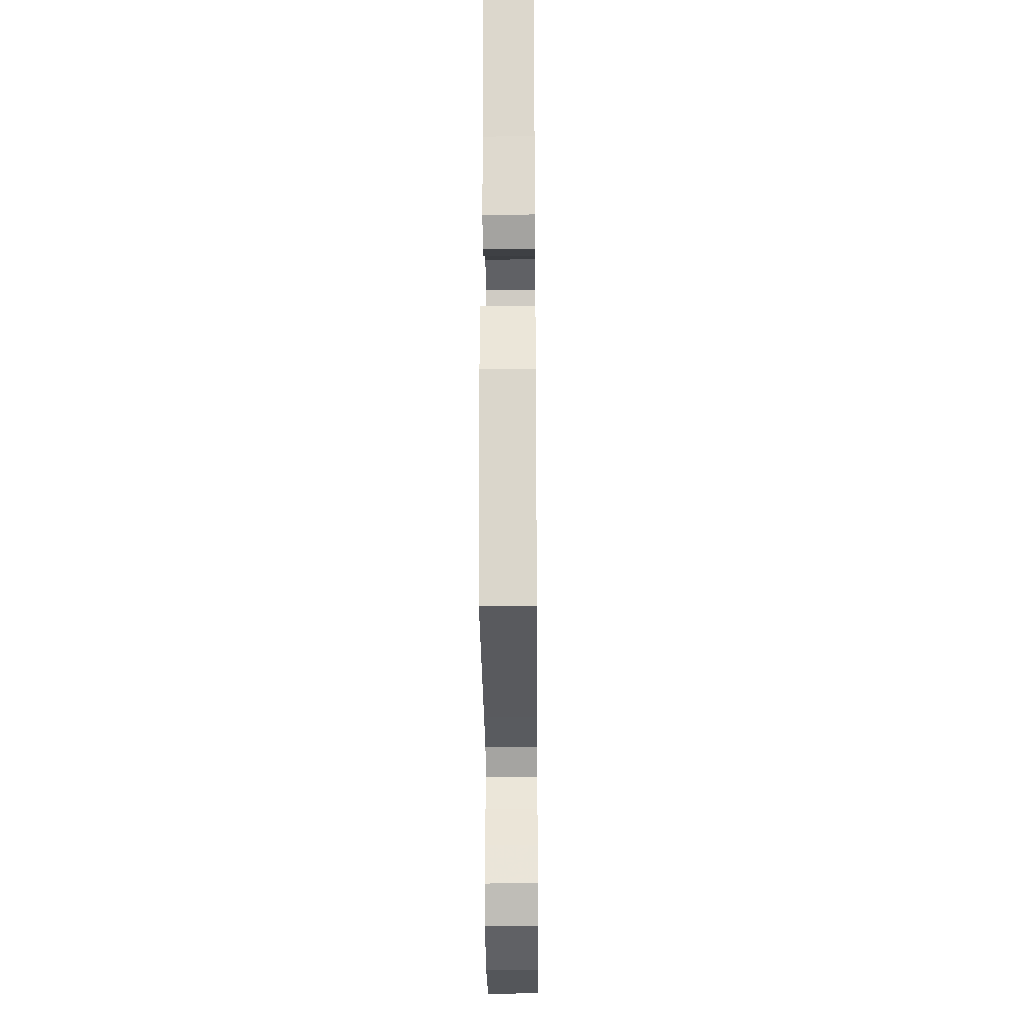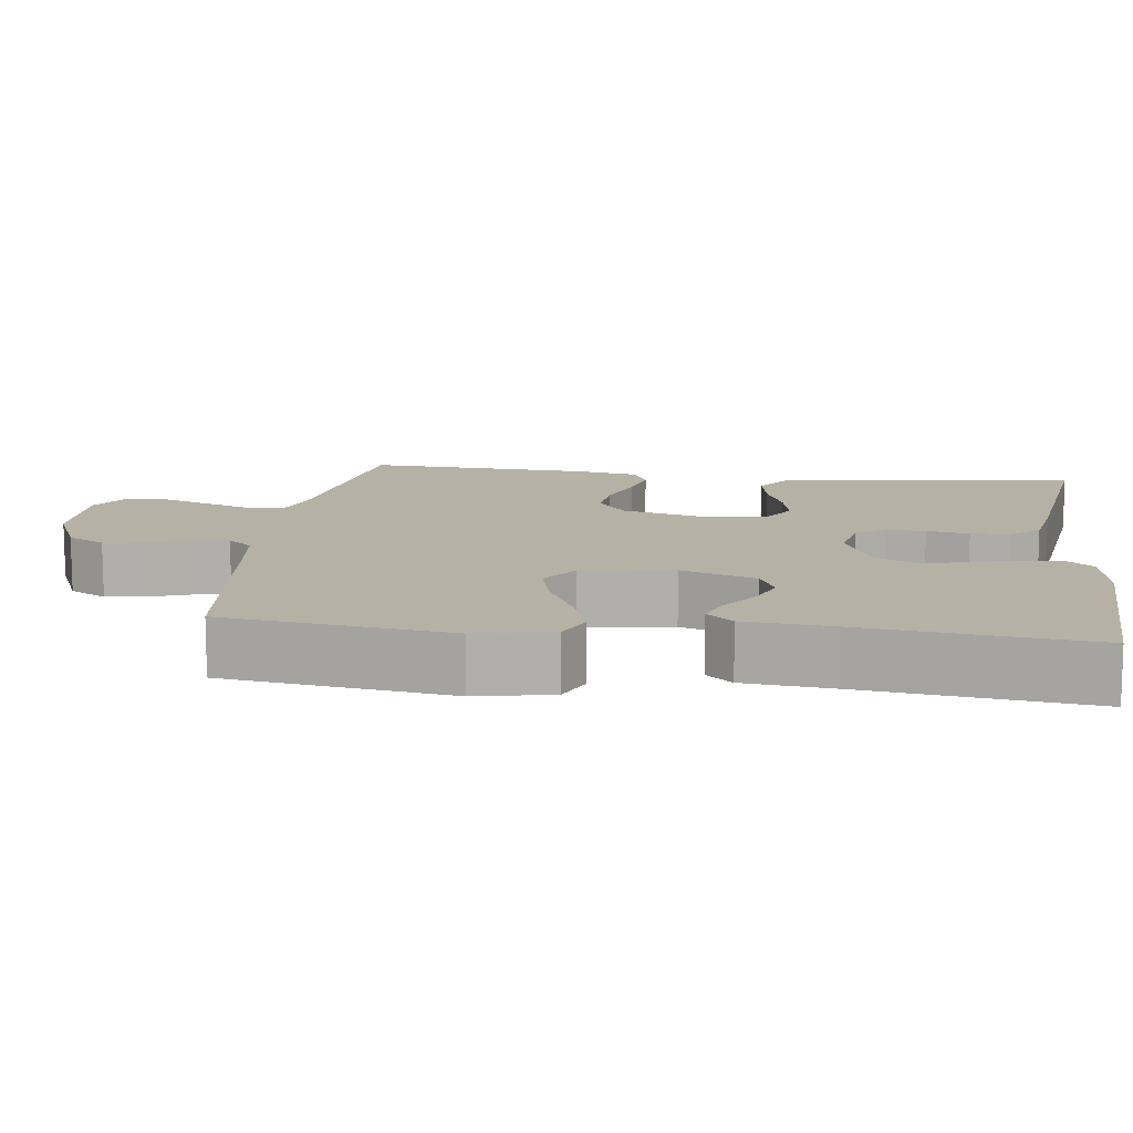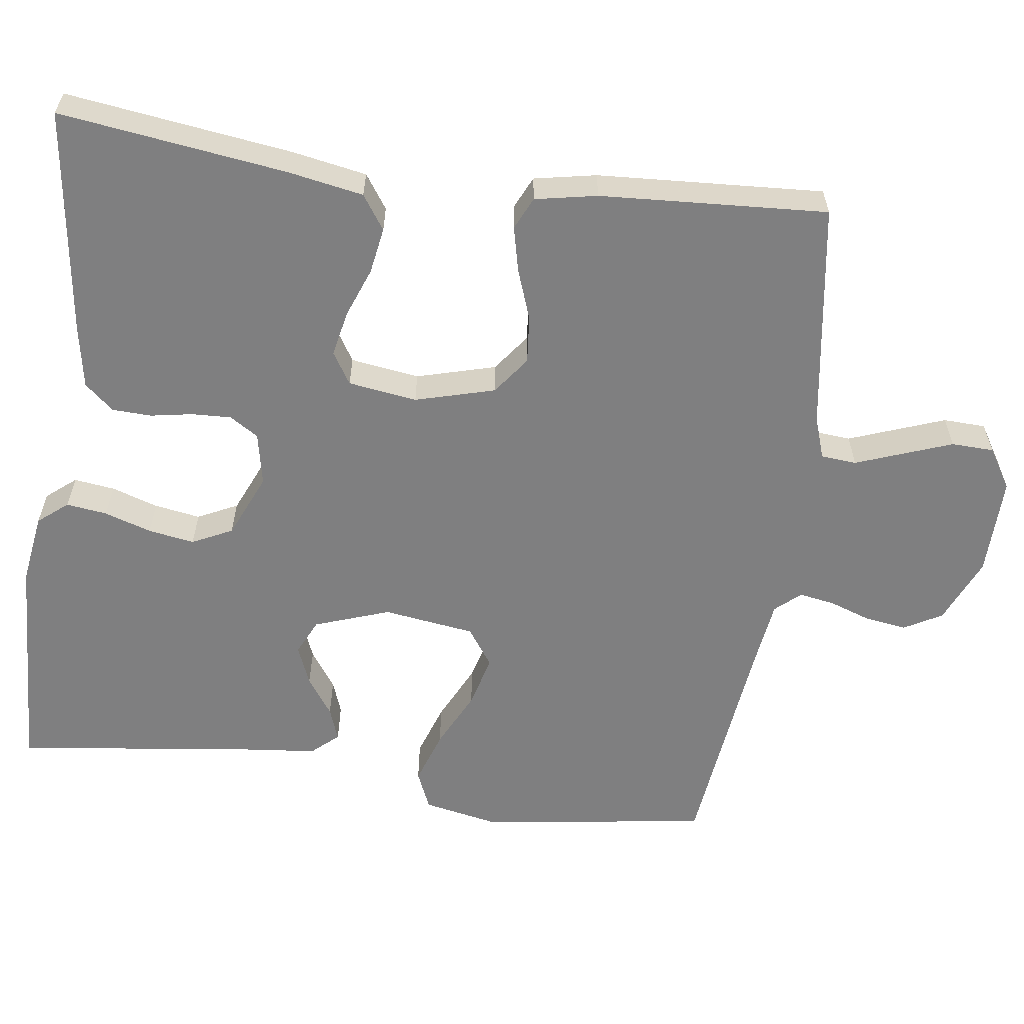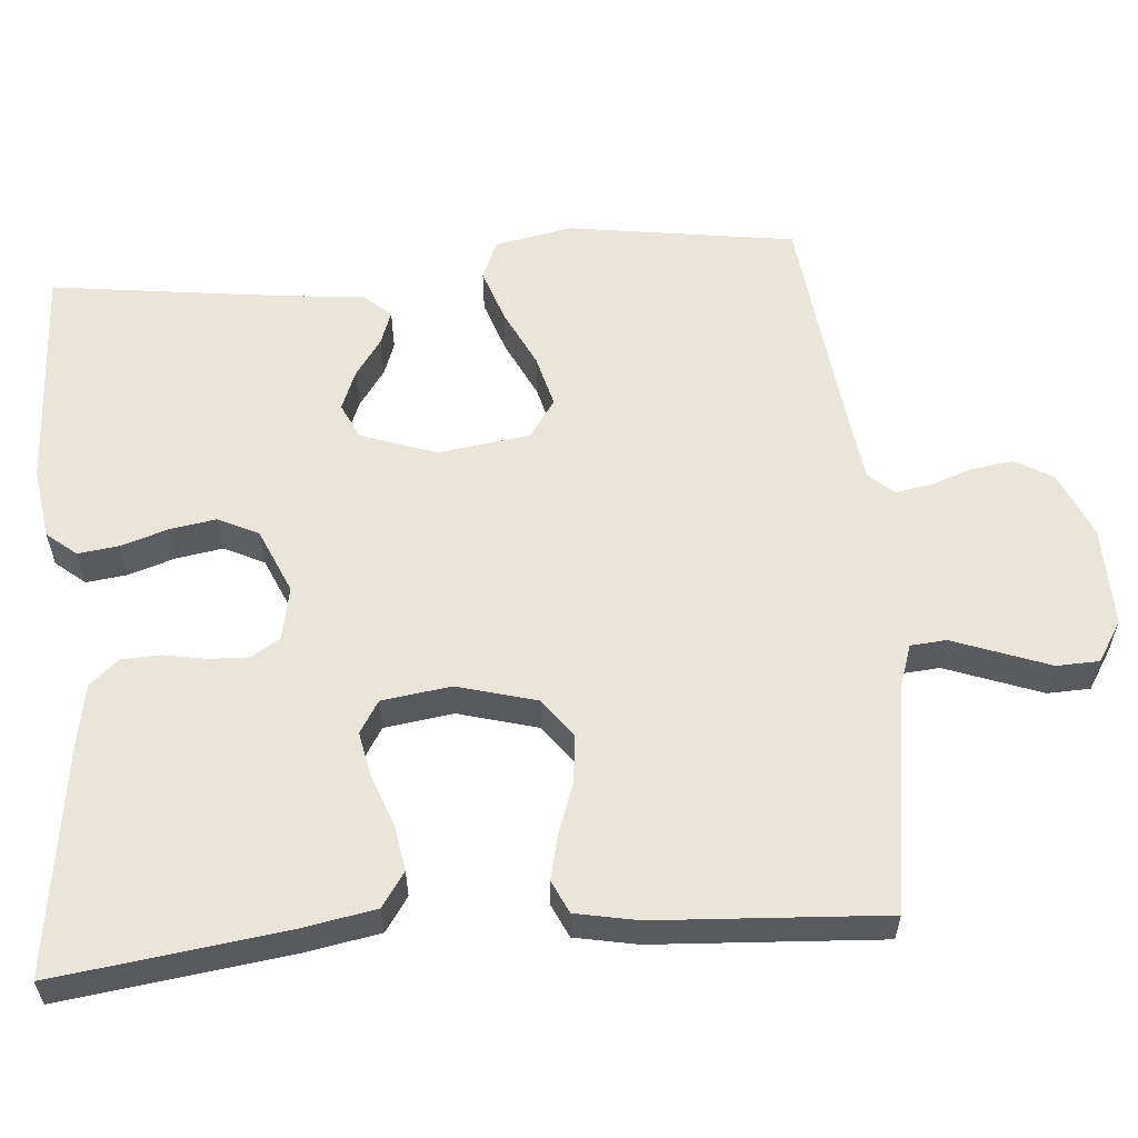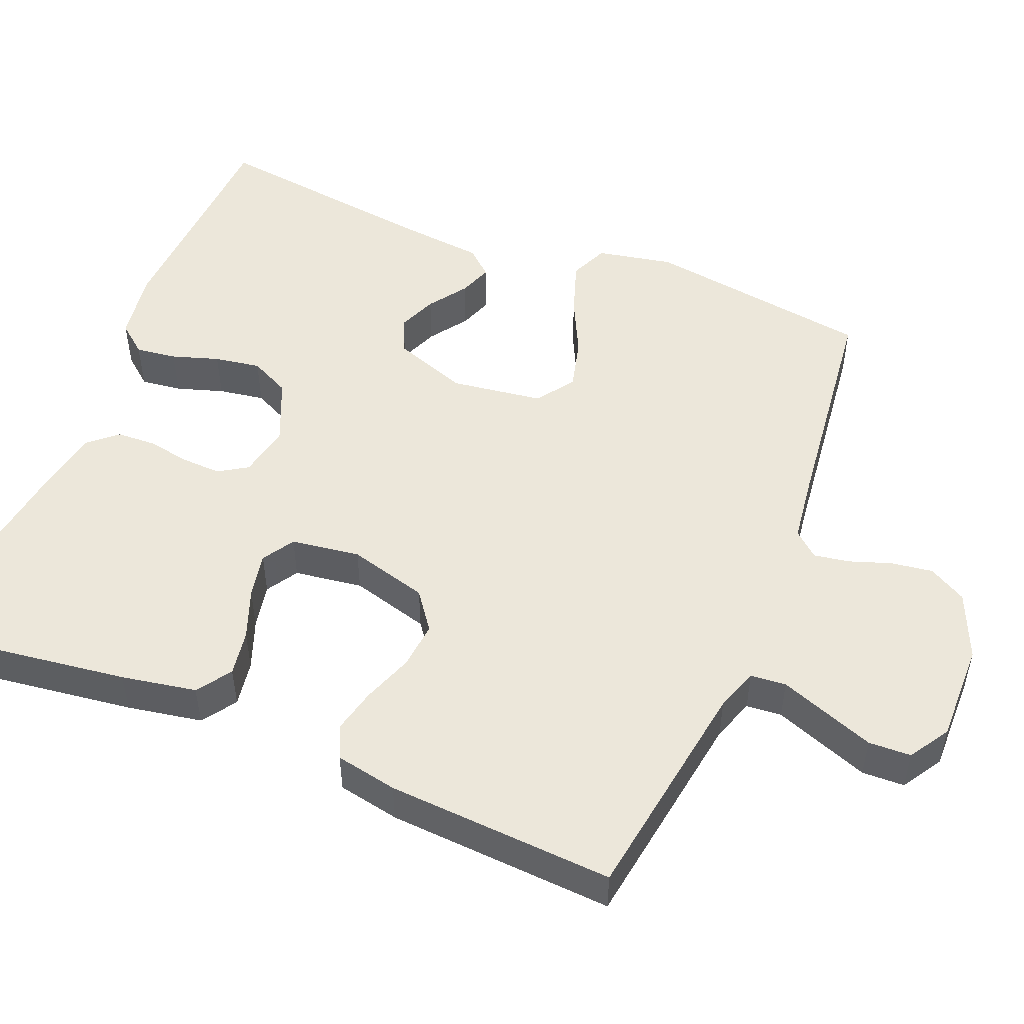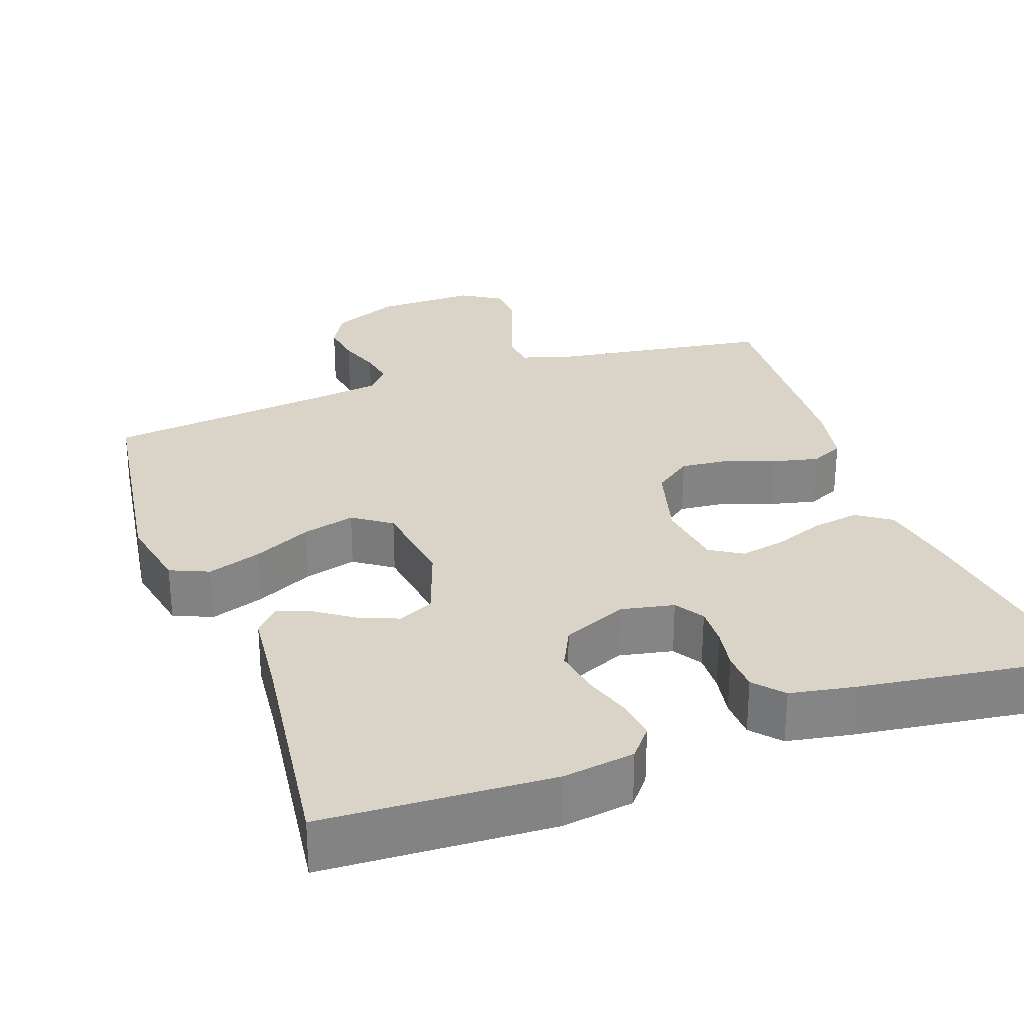
<metadata>
{"format":"obj","ext":"obj","renderer":"f3d","projection":"perspective","resolution":1024,"background":"white","views":[{"elev":-24.6,"azim":-89.4,"up":"+Z"},{"elev":12.0,"azim":-82.8,"up":"+Y"},{"elev":-59.7,"azim":82.2,"up":"+Y"},{"elev":58.5,"azim":85.3,"up":"+Y"},{"elev":50.4,"azim":112.3,"up":"+Y"},{"elev":28.8,"azim":-19.7,"up":"+Y"}]}
</metadata>
<code>
v -0.5 0.07 -0.5
v -0.544 0.07 -0.2
v -0.524 0.07 -0.099
v -0.473 0.07 -0.077
v -0.402 0.07 -0.101
v -0.326 0.07 -0.138
v -0.257 0.07 -0.156
v -0.207 0.07 -0.121
v -0.19 0.07 0
v -0.225 0.07 0.099
v -0.272 0.07 0.121
v -0.324 0.07 0.1
v -0.374 0.07 0.065
v -0.418 0.07 0.049
v -0.449 0.07 0.084
v -0.461 0.07 0.2
v -0.5 0.07 0.5
v -0.2 0.07 0.514
v -0.106 0.07 0.5
v -0.074 0.07 0.461
v -0.081 0.07 0.407
v -0.101 0.07 0.345
v -0.111 0.07 0.284
v -0.085 0.07 0.231
v 0 0.07 0.194
v 0.07 0.07 0.208
v 0.094 0.07 0.246
v 0.092 0.07 0.298
v 0.082 0.07 0.354
v 0.084 0.07 0.406
v 0.117 0.07 0.444
v 0.2 0.07 0.459
v 0.5 0.07 0.5
v 0.46 0.07 0.2
v 0.442 0.07 0.101
v 0.397 0.07 0.07
v 0.336 0.07 0.08
v 0.27 0.07 0.105
v 0.21 0.07 0.117
v 0.168 0.07 0.091
v 0.155 0.07 0
v 0.184 0.07 -0.105
v 0.234 0.07 -0.142
v 0.297 0.07 -0.136
v 0.363 0.07 -0.112
v 0.423 0.07 -0.098
v 0.466 0.07 -0.118
v 0.482 0.07 -0.2
v 0.5 0.07 -0.5
v 0.2 0.07 -0.545
v 0.144 0.07 -0.564
v 0.14 0.07 -0.611
v 0.163 0.07 -0.673
v 0.187 0.07 -0.738
v 0.185 0.07 -0.794
v 0.132 0.07 -0.827
v 0 0.07 -0.825
v -0.088 0.07 -0.787
v -0.116 0.07 -0.737
v -0.108 0.07 -0.682
v -0.089 0.07 -0.627
v -0.081 0.07 -0.58
v -0.11 0.07 -0.547
v -0.2 0.07 -0.535
v -0.5 0 -0.5
v -0.544 0 -0.2
v -0.524 0 -0.099
v -0.473 0 -0.077
v -0.402 0 -0.101
v -0.326 0 -0.138
v -0.257 0 -0.156
v -0.207 0 -0.121
v -0.19 0 0
v -0.225 0 0.099
v -0.272 0 0.121
v -0.324 0 0.1
v -0.374 0 0.065
v -0.418 0 0.049
v -0.449 0 0.084
v -0.461 0 0.2
v -0.5 0 0.5
v -0.2 0 0.514
v -0.106 0 0.5
v -0.074 0 0.461
v -0.081 0 0.407
v -0.101 0 0.345
v -0.111 0 0.284
v -0.085 0 0.231
v 0 0 0.194
v 0.07 0 0.208
v 0.094 0 0.246
v 0.092 0 0.298
v 0.082 0 0.354
v 0.084 0 0.406
v 0.117 0 0.444
v 0.2 0 0.459
v 0.5 0 0.5
v 0.46 0 0.2
v 0.442 0 0.101
v 0.397 0 0.07
v 0.336 0 0.08
v 0.27 0 0.105
v 0.21 0 0.117
v 0.168 0 0.091
v 0.155 0 0
v 0.184 0 -0.105
v 0.234 0 -0.142
v 0.297 0 -0.136
v 0.363 0 -0.112
v 0.423 0 -0.098
v 0.466 0 -0.118
v 0.482 0 -0.2
v 0.5 0 -0.5
v 0.2 0 -0.545
v 0.144 0 -0.564
v 0.14 0 -0.611
v 0.163 0 -0.673
v 0.187 0 -0.738
v 0.185 0 -0.794
v 0.132 0 -0.827
v 0 0 -0.825
v -0.088 0 -0.787
v -0.116 0 -0.737
v -0.108 0 -0.682
v -0.089 0 -0.627
v -0.081 0 -0.58
v -0.11 0 -0.547
v -0.2 0 -0.535
f 59 60 61
f 58 59 61
f 57 58 61
f 56 57 61
f 55 56 61
f 54 55 61
f 53 54 61
f 52 53 61
f 51 52 61 62
f 50 51 62 63
f 50 63 64
f 49 50 64
f 48 49 64
f 47 48 64
f 46 47 64
f 45 46 64
f 44 45 64
f 36 37 38
f 35 36 38
f 34 35 38
f 33 34 38
f 32 33 38
f 31 32 38
f 30 31 38
f 29 30 38
f 28 29 38
f 27 28 38 39
f 26 27 39 40
f 20 21 22
f 19 20 22
f 18 19 22
f 17 18 22
f 16 17 22
f 16 22 23
f 15 16 23
f 14 15 23
f 13 14 23
f 12 13 23
f 11 12 23 24
f 4 5 6
f 3 4 6
f 2 3 6
f 1 2 6
f 64 1 6
f 64 6 7
f 43 44 64
f 64 7 8
f 43 64 8
f 42 43 8
f 41 42 8 9
f 41 9 10
f 40 41 10
f 26 40 10
f 25 26 10
f 10 11 24 25
f 125 124 123
f 125 123 122
f 125 122 121
f 125 121 120
f 125 120 119
f 125 119 118
f 125 118 117
f 125 117 116
f 126 125 116 115
f 127 126 115 114
f 128 127 114
f 128 114 113
f 128 113 112
f 128 112 111
f 128 111 110
f 128 110 109
f 128 109 108
f 102 101 100
f 102 100 99
f 102 99 98
f 102 98 97
f 102 97 96
f 102 96 95
f 102 95 94
f 102 94 93
f 102 93 92
f 103 102 92 91
f 104 103 91 90
f 86 85 84
f 86 84 83
f 86 83 82
f 86 82 81
f 86 81 80
f 87 86 80
f 87 80 79
f 87 79 78
f 87 78 77
f 87 77 76
f 88 87 76 75
f 70 69 68
f 70 68 67
f 70 67 66
f 70 66 65
f 70 65 128
f 71 70 128
f 128 108 107
f 72 71 128
f 72 128 107
f 72 107 106
f 73 72 106 105
f 74 73 105
f 74 105 104
f 74 104 90
f 74 90 89
f 89 88 75 74
f 1 65 66 2
f 2 66 67 3
f 3 67 68 4
f 4 68 69 5
f 5 69 70 6
f 6 70 71 7
f 7 71 72 8
f 8 72 73 9
f 9 73 74 10
f 10 74 75 11
f 11 75 76 12
f 12 76 77 13
f 13 77 78 14
f 14 78 79 15
f 15 79 80 16
f 16 80 81 17
f 17 81 82 18
f 18 82 83 19
f 19 83 84 20
f 20 84 85 21
f 21 85 86 22
f 22 86 87 23
f 23 87 88 24
f 24 88 89 25
f 25 89 90 26
f 26 90 91 27
f 27 91 92 28
f 28 92 93 29
f 29 93 94 30
f 30 94 95 31
f 31 95 96 32
f 32 96 97 33
f 33 97 98 34
f 34 98 99 35
f 35 99 100 36
f 36 100 101 37
f 37 101 102 38
f 38 102 103 39
f 39 103 104 40
f 40 104 105 41
f 41 105 106 42
f 42 106 107 43
f 43 107 108 44
f 44 108 109 45
f 45 109 110 46
f 46 110 111 47
f 47 111 112 48
f 48 112 113 49
f 49 113 114 50
f 50 114 115 51
f 51 115 116 52
f 52 116 117 53
f 53 117 118 54
f 54 118 119 55
f 55 119 120 56
f 56 120 121 57
f 57 121 122 58
f 58 122 123 59
f 59 123 124 60
f 60 124 125 61
f 61 125 126 62
f 62 126 127 63
f 63 127 128 64
f 64 128 65 1

</code>
